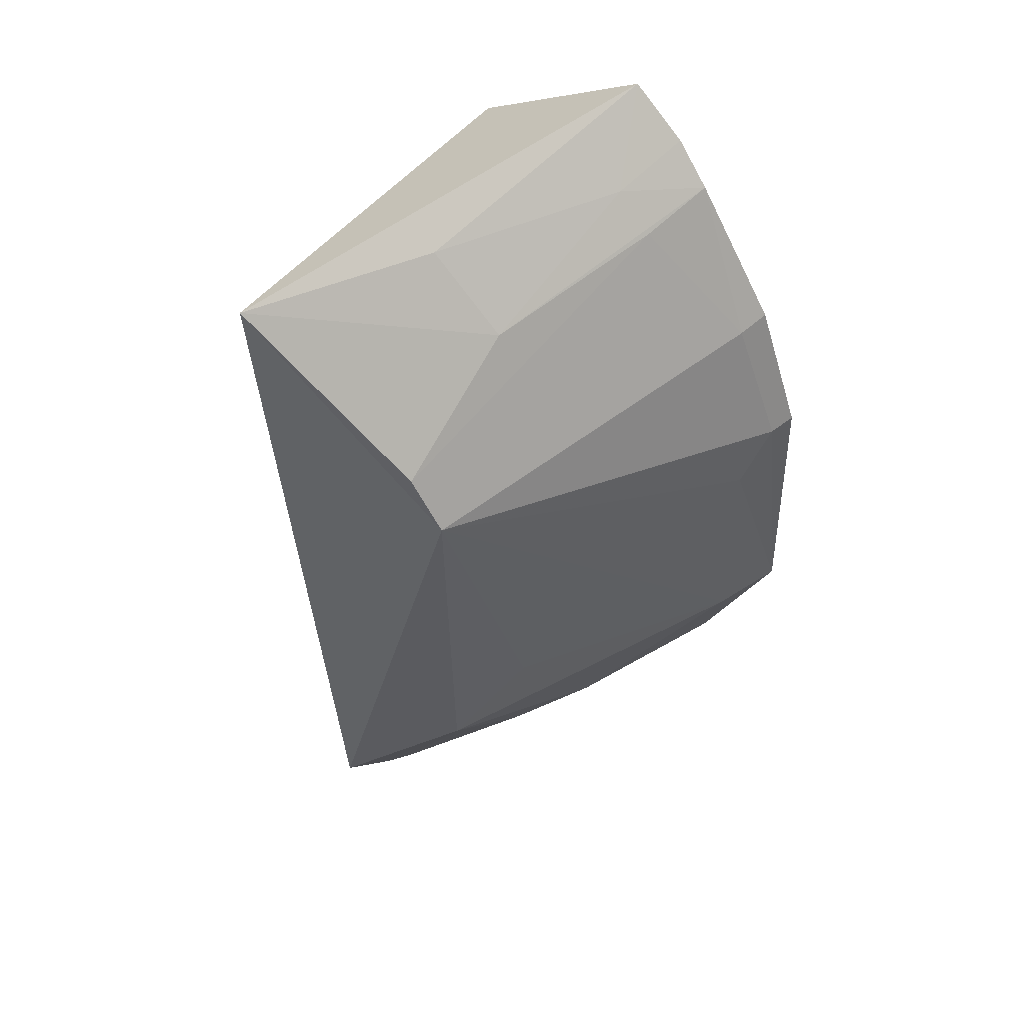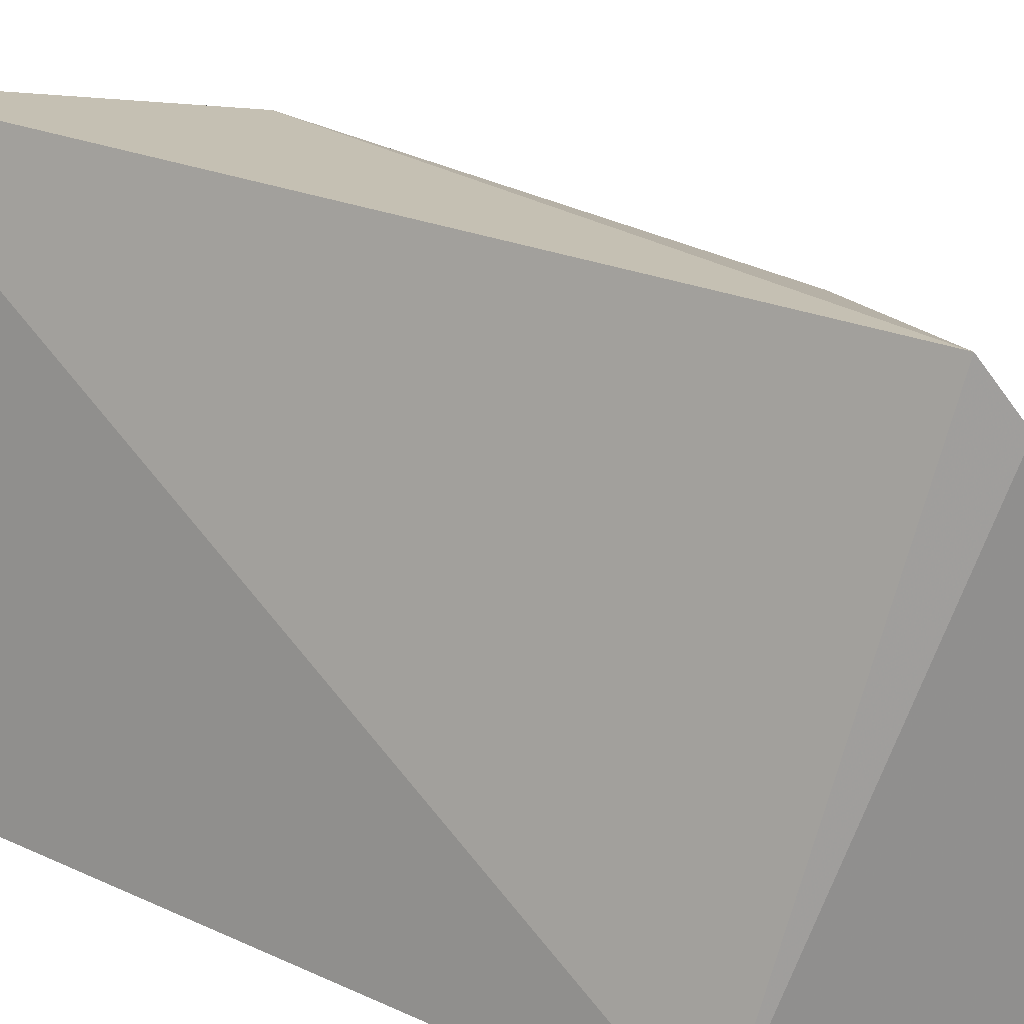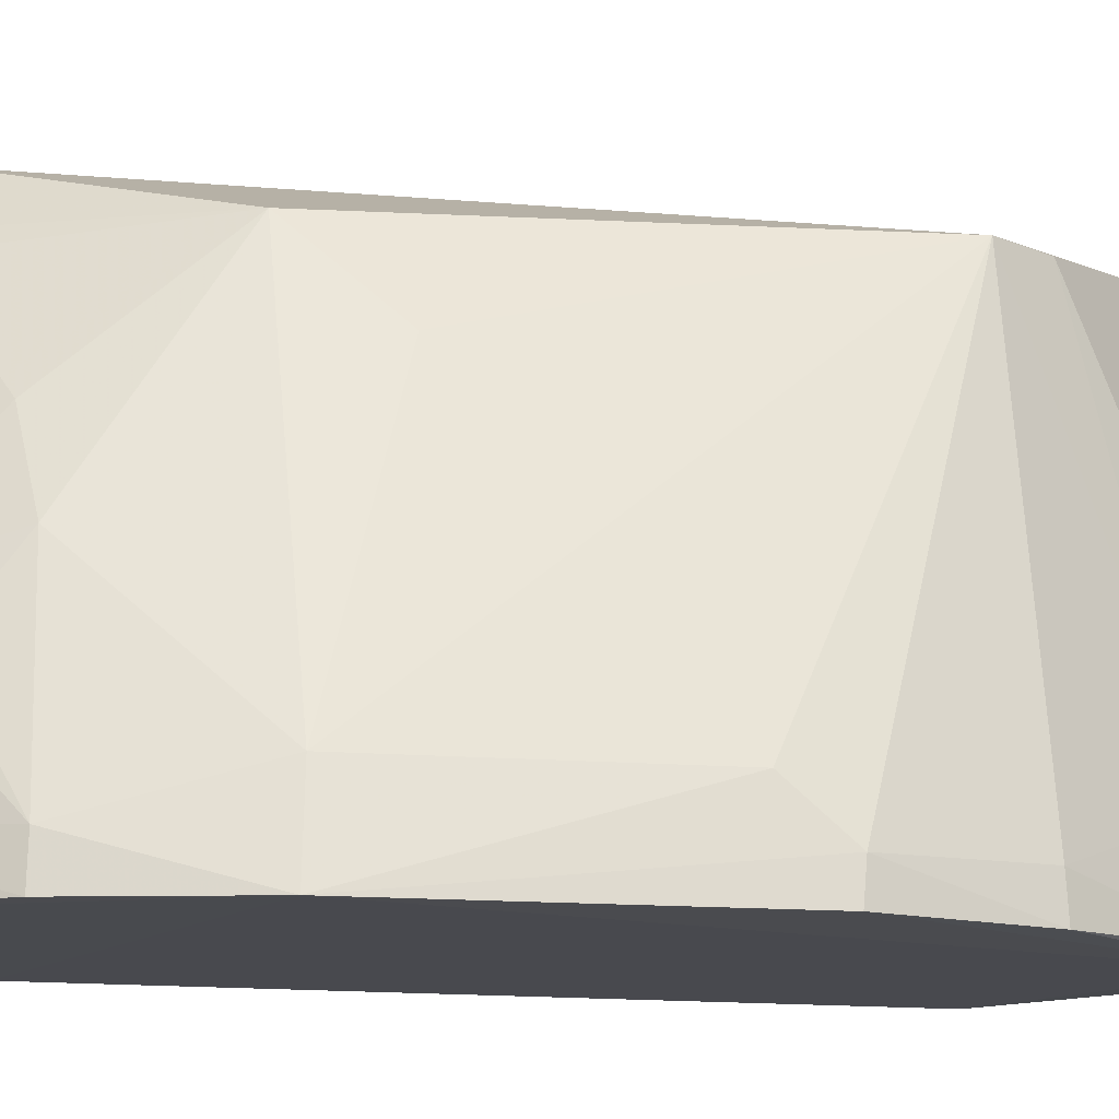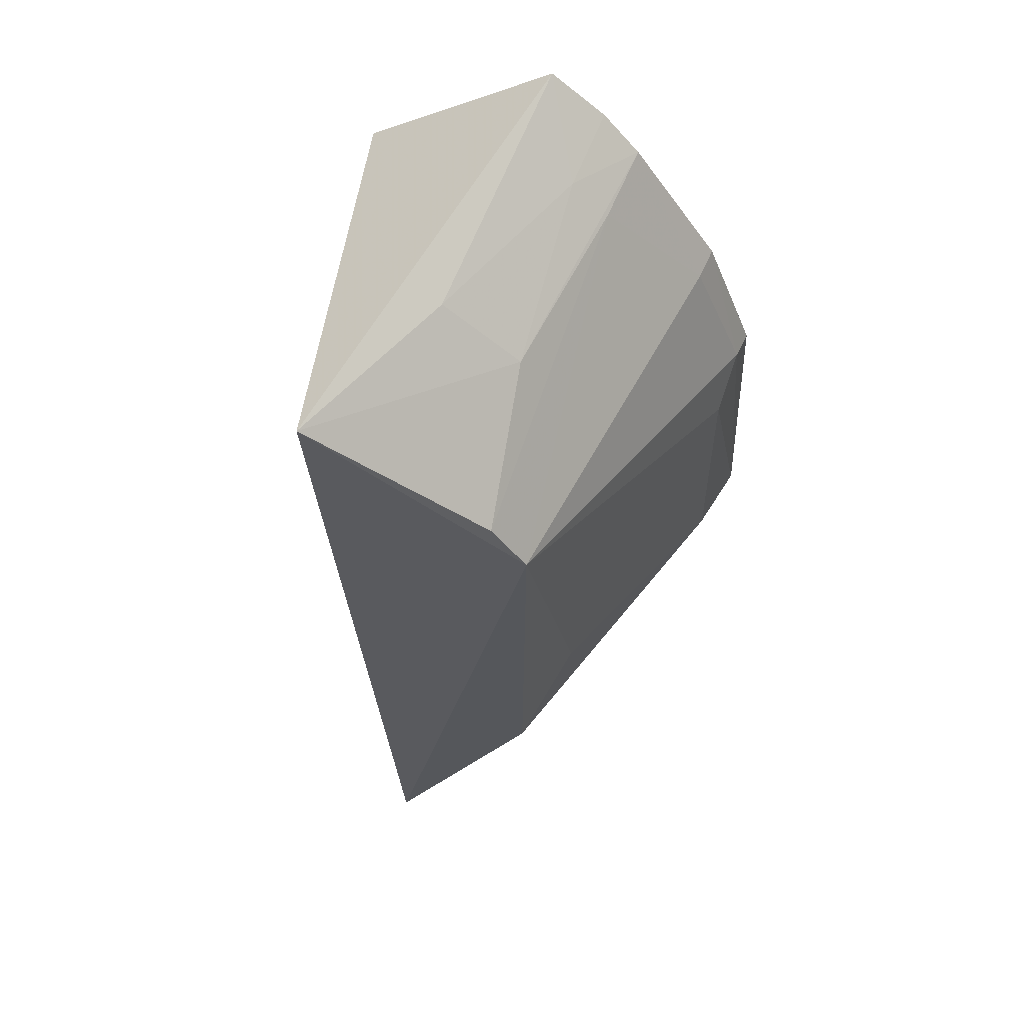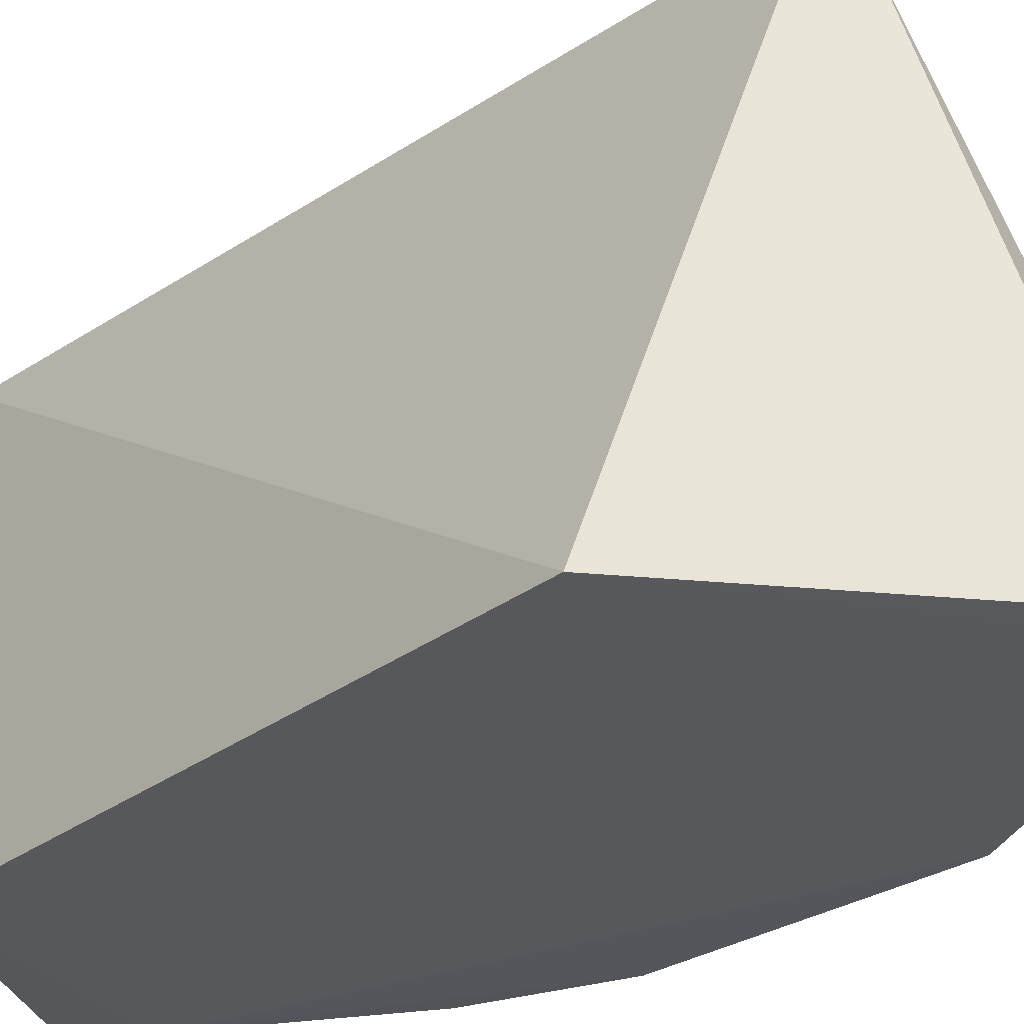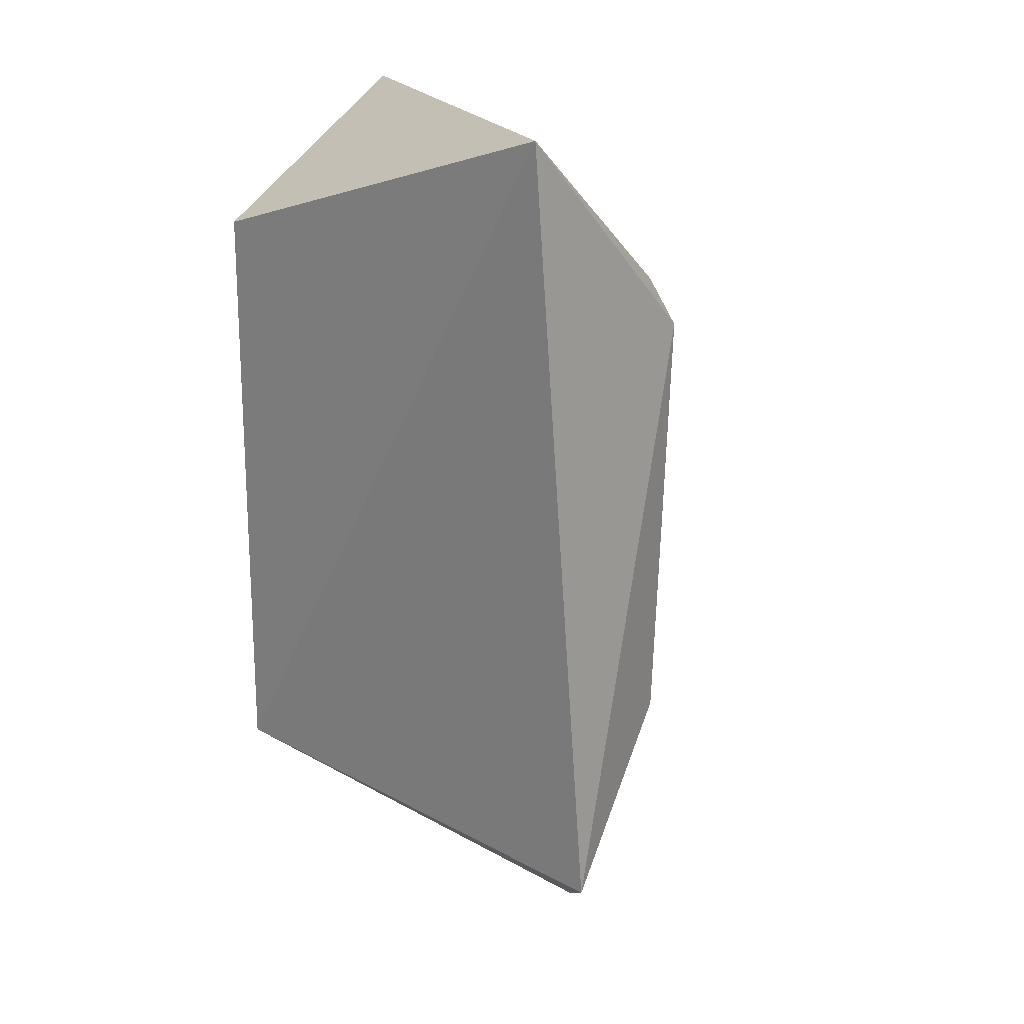
<metadata>
{"format":"obj","ext":"obj","renderer":"f3d","projection":"perspective","resolution":1024,"background":"white","views":[{"elev":54.8,"azim":-140.8,"up":"+Z"},{"elev":27.7,"azim":125.7,"up":"+Y"},{"elev":-13.5,"azim":-103.7,"up":"+Y"},{"elev":59.2,"azim":-163.9,"up":"+Z"},{"elev":-27.5,"azim":139.9,"up":"+Y"},{"elev":18.7,"azim":146.0,"up":"+Z"}]}
</metadata>
<code>
v -0.1232 0.09848 0.117
v -0.1232 0.09848 -0.07998
v -0.1514 0.2448 0.1598
v -0.1713 0.2455 -0.09692
v -0.2627 0.09631 -0.04369
v -0.207 0.09809 -0.1326
v -0.2147 0.09951 0.1376
v -0.2155 0.2328 0.09405
v -0.211 0.153 -0.1178
v -0.1775 0.2301 -0.1062
v -0.2156 0.09762 -0.125
v -0.2025 0.0976 0.1493
v -0.2133 0.2279 -0.04306
v -0.2 0.1858 0.1323
v -0.2592 0.09741 0.05159
v -0.2063 0.1126 -0.1316
v -0.2439 0.1092 -0.08511
v -0.1853 0.09878 0.1641
v -0.2564 0.1208 -0.04198
v -0.2117 0.1897 -0.08696
v -0.2115 0.1252 0.1348
v -0.2045 0.2334 0.1106
v -0.1996 0.1254 0.1464
v -0.2412 0.1094 0.09443
v -0.2427 0.098 0.09455
v -0.2147 0.1118 -0.1243
v -0.2454 0.09705 -0.08563
v -0.2248 0.2033 -0.01759
v -0.2558 0.1216 0.03727
v -0.1834 0.224 -0.1031
v -0.2256 0.1641 -0.08351
v -0.1762 0.1873 0.1542
v -0.2578 0.1077 0.05287
v -0.2253 0.1418 -0.0995
f 1 2 3
f 3 2 4
f 5 2 1
f 8 3 4
f 10 4 2
f 11 6 2
f 11 2 5
f 12 5 1
f 13 8 4
f 13 4 10
f 15 5 12
f 16 10 2
f 16 2 6
f 16 9 10
f 18 12 1
f 18 1 3
f 19 17 5
f 21 7 14
f 22 14 3
f 22 3 8
f 22 21 14
f 22 8 21
f 23 14 7
f 23 7 12
f 23 12 18
f 24 21 8
f 24 7 21
f 25 15 12
f 25 12 7
f 25 7 24
f 26 9 16
f 26 17 9
f 26 16 6
f 26 6 11
f 27 11 5
f 27 5 17
f 27 26 11
f 27 17 26
f 28 19 8
f 28 8 13
f 28 13 19
f 29 8 19
f 29 19 5
f 30 20 13
f 30 13 10
f 30 10 9
f 30 9 20
f 31 20 9
f 31 17 19
f 31 19 13
f 31 13 20
f 32 23 18
f 32 18 3
f 32 3 14
f 32 14 23
f 33 24 8
f 33 25 24
f 33 15 25
f 33 8 29
f 33 29 5
f 33 5 15
f 34 31 9
f 34 9 17
f 34 17 31

</code>
